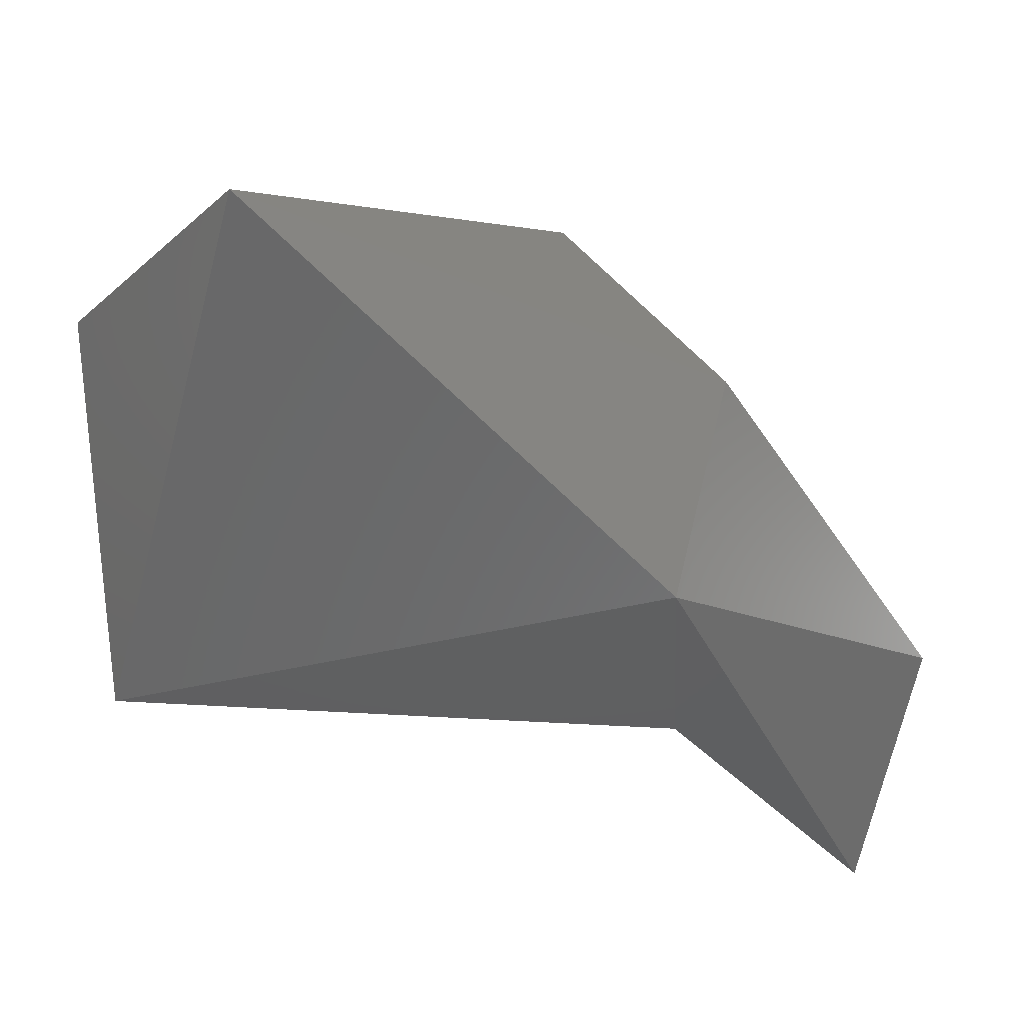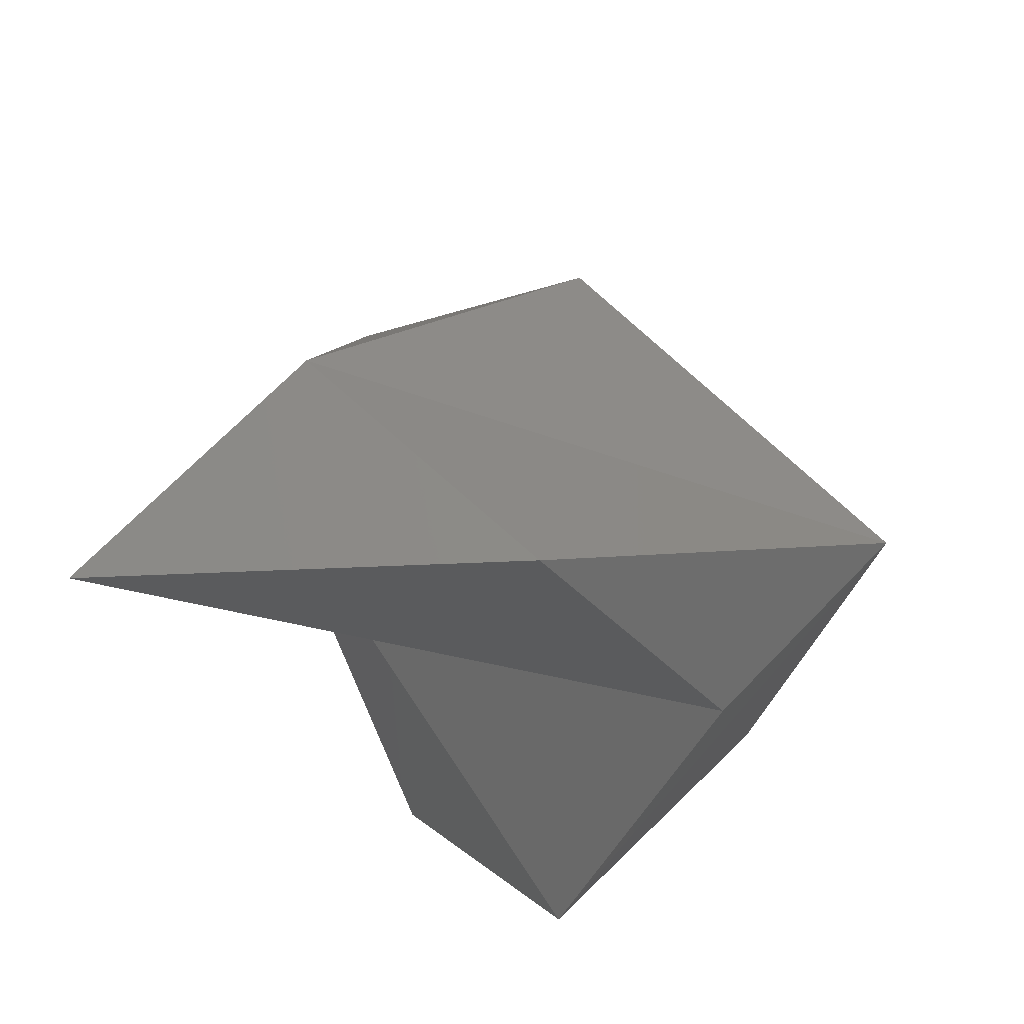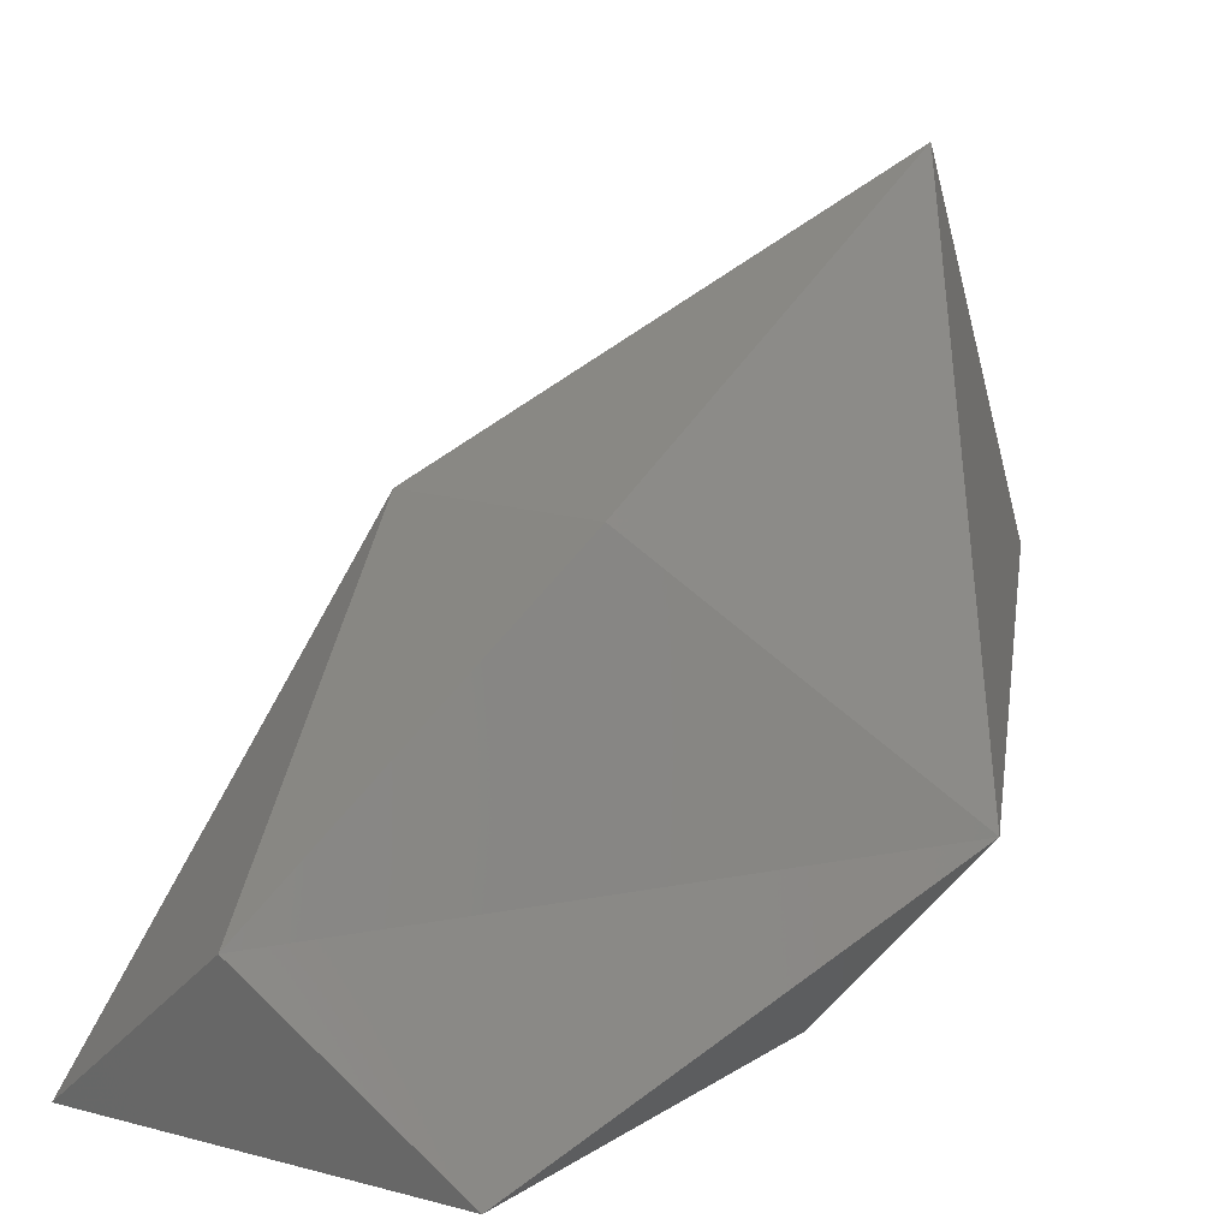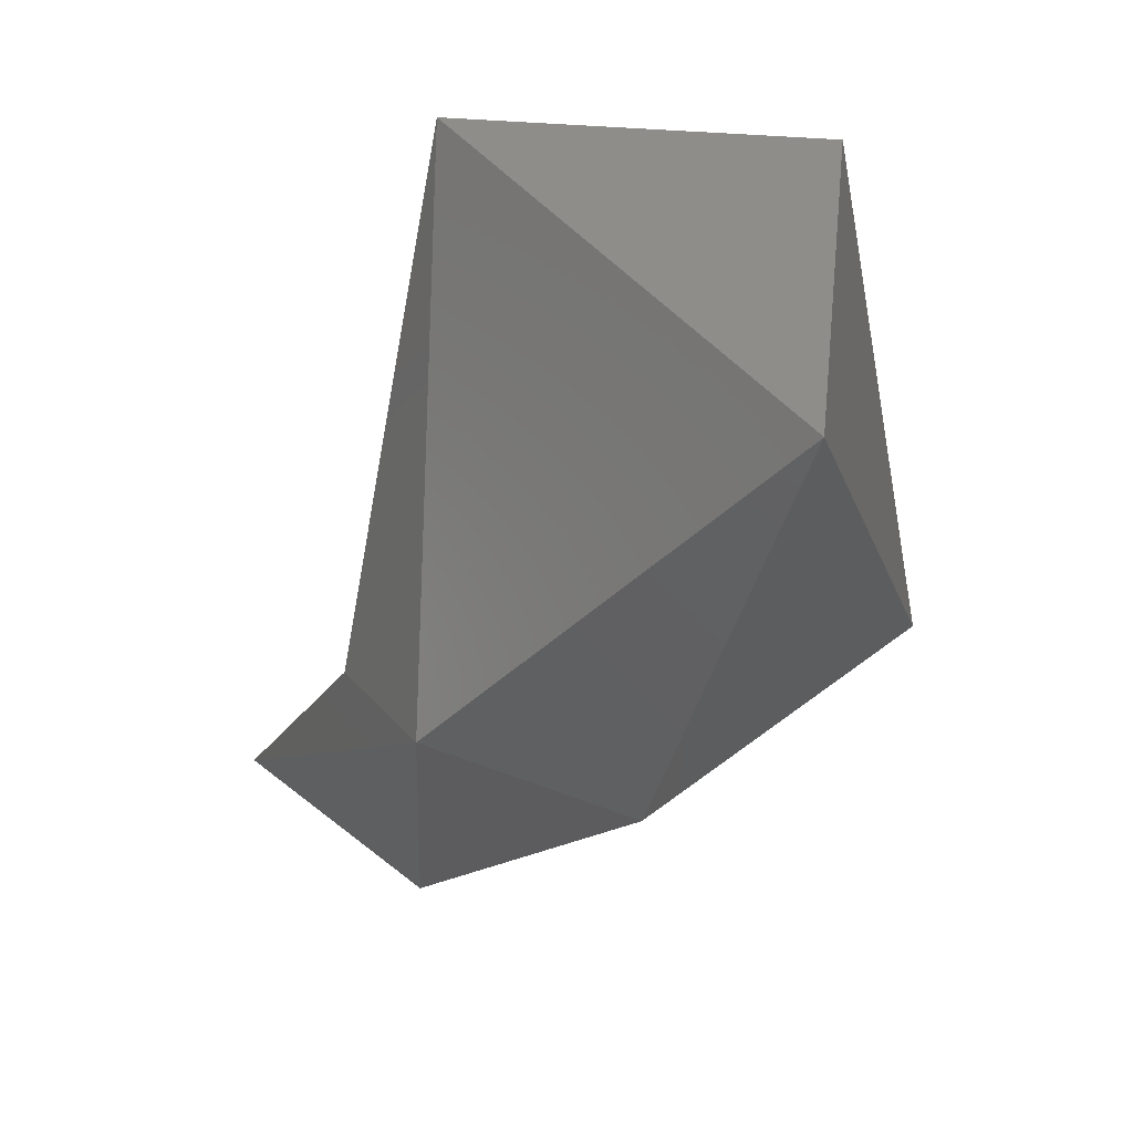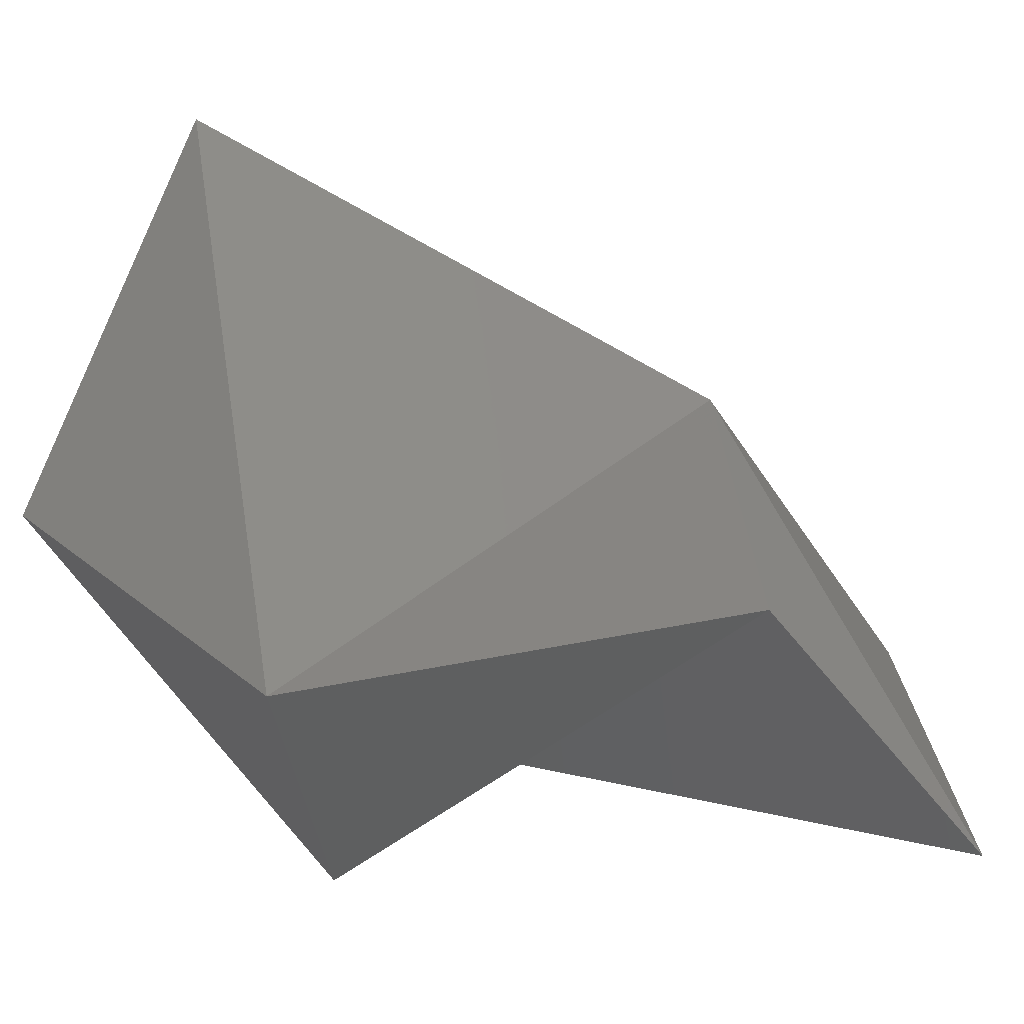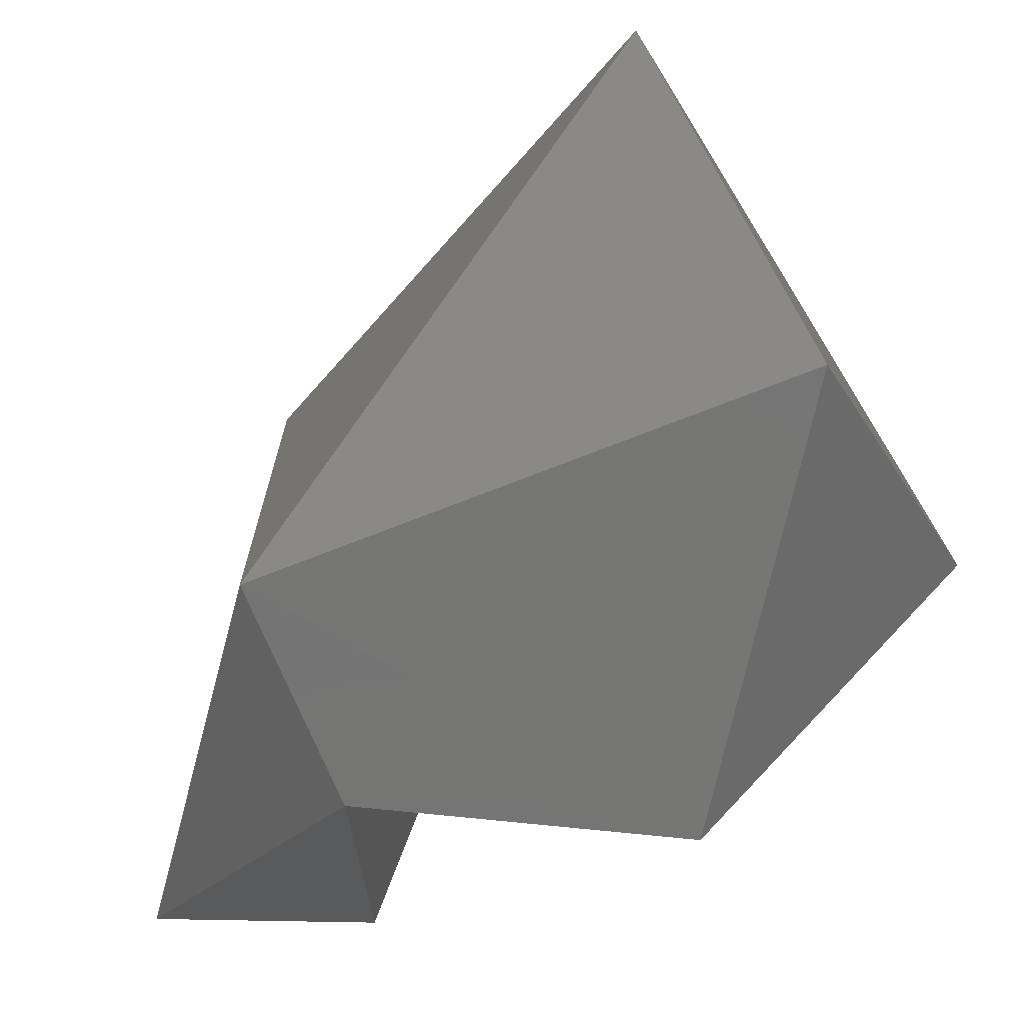
<metadata>
{"format":"stl","ext":"stl","renderer":"f3d","projection":"perspective","resolution":1024,"background":"white","views":[{"elev":72.9,"azim":-97.7,"up":"+Z"},{"elev":-41.8,"azim":1.7,"up":"+Z"},{"elev":8.2,"azim":19.9,"up":"+Z"},{"elev":16.3,"azim":0.3,"up":"+Y"},{"elev":13.8,"azim":-134.7,"up":"+Z"},{"elev":-15.0,"azim":114.5,"up":"+Z"}]}
</metadata>
<code>
# stl→obj: 12 verts, 20 faces
v 19.12 -12.49 -0.495
v 19.49 -11.81 -0.323
v 18.23 -12.38 -0.423
v 18.53 -11.93 0.215
v 18.72 -11.94 0.674
v 18.76 -10.65 0.246
v 19.14 -11.14 -0.39
v 19.86 -11.86 0.083
v 18.68 -12.59 -0.058
v 19.53 -11.11 1.312
v 19.21 -12.13 0.65
v 19.63 -10.67 0.463
f 1 2 3
f 2 3 4
f 3 4 5
f 4 5 6
f 4 7 2
f 7 2 8
f 3 9 1
f 9 1 8
f 6 5 10
f 5 10 11
f 10 8 11
f 8 11 9
f 4 6 7
f 9 3 5
f 5 11 9
f 2 1 8
f 8 10 12
f 12 10 6
f 12 6 7
f 12 7 8

</code>
